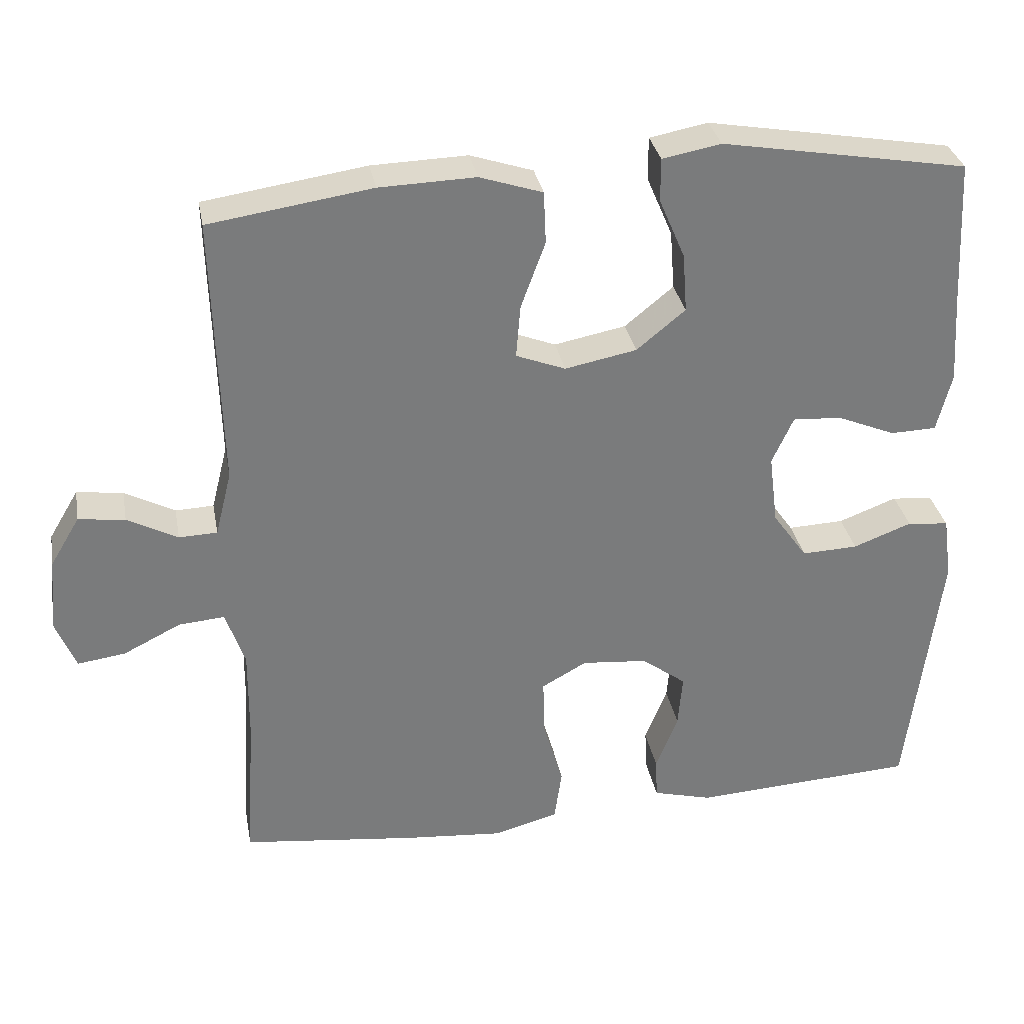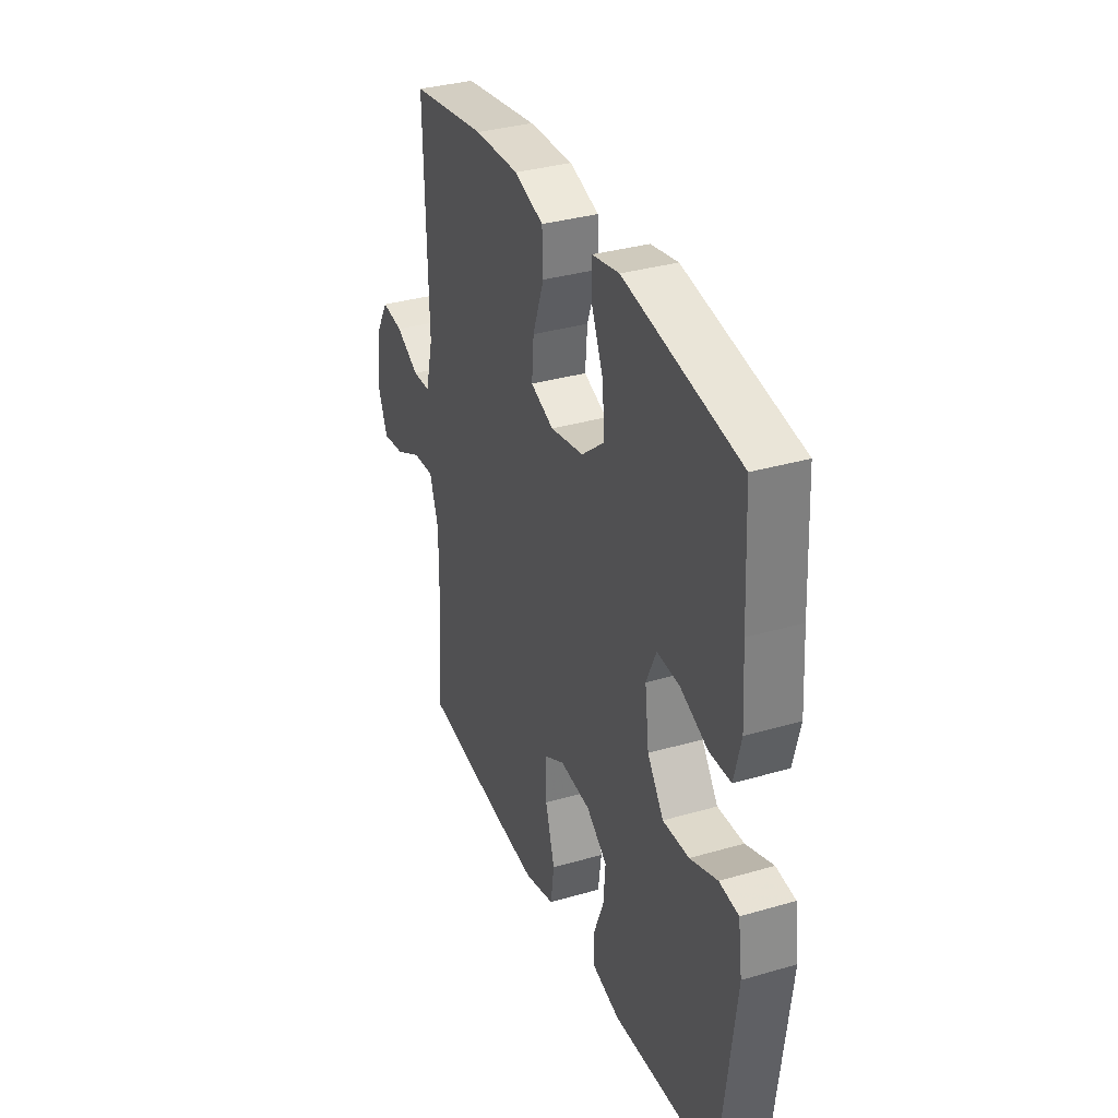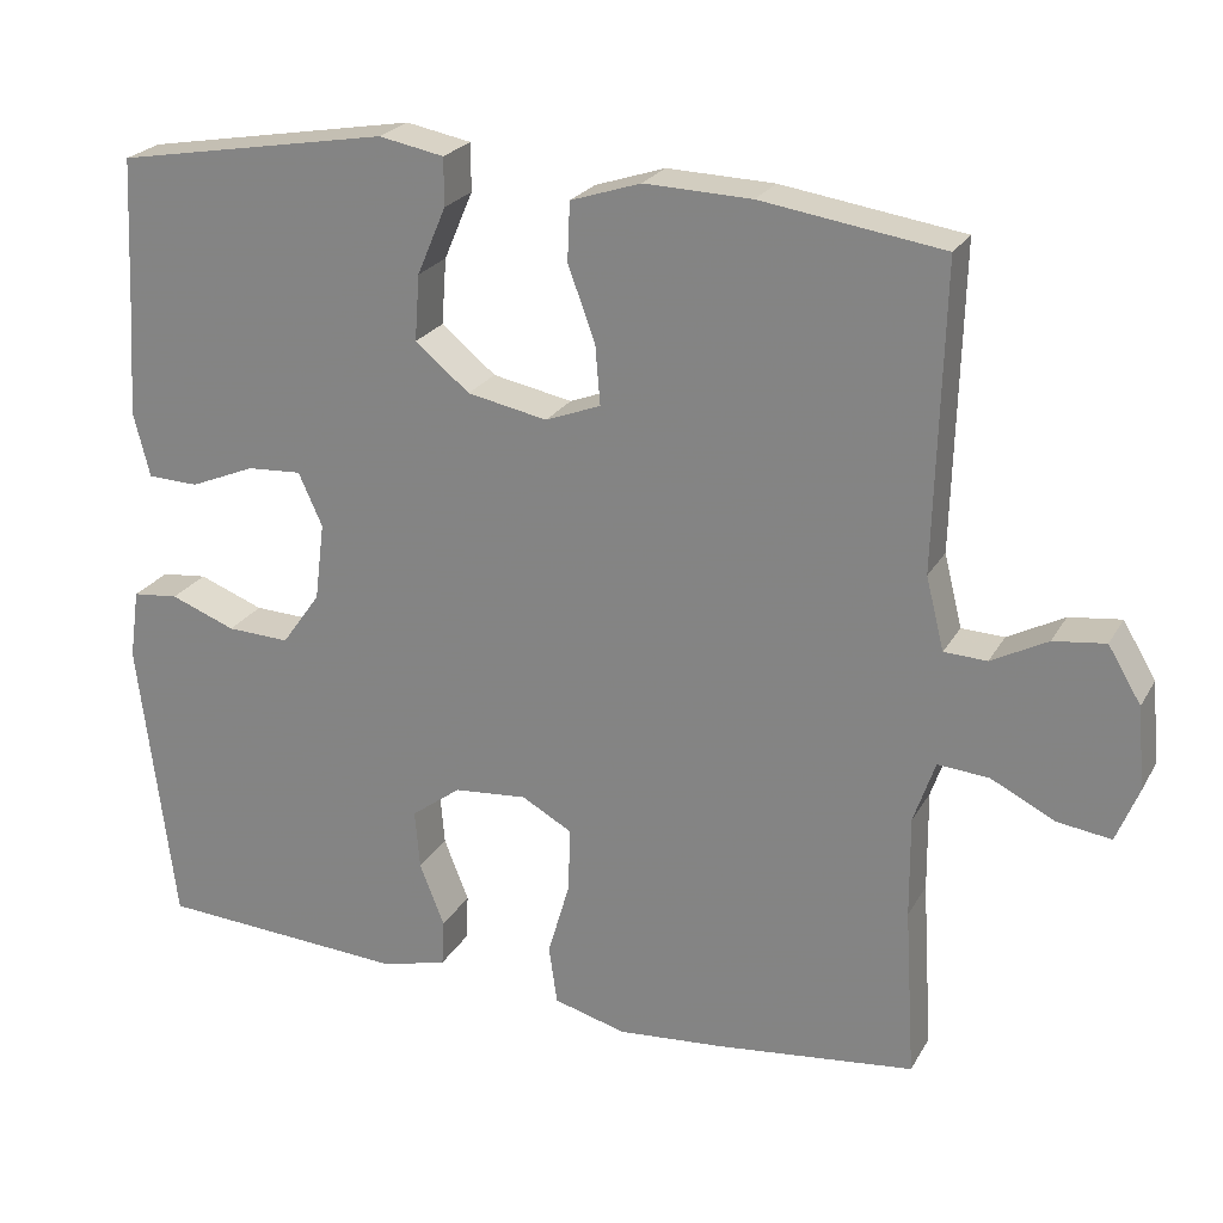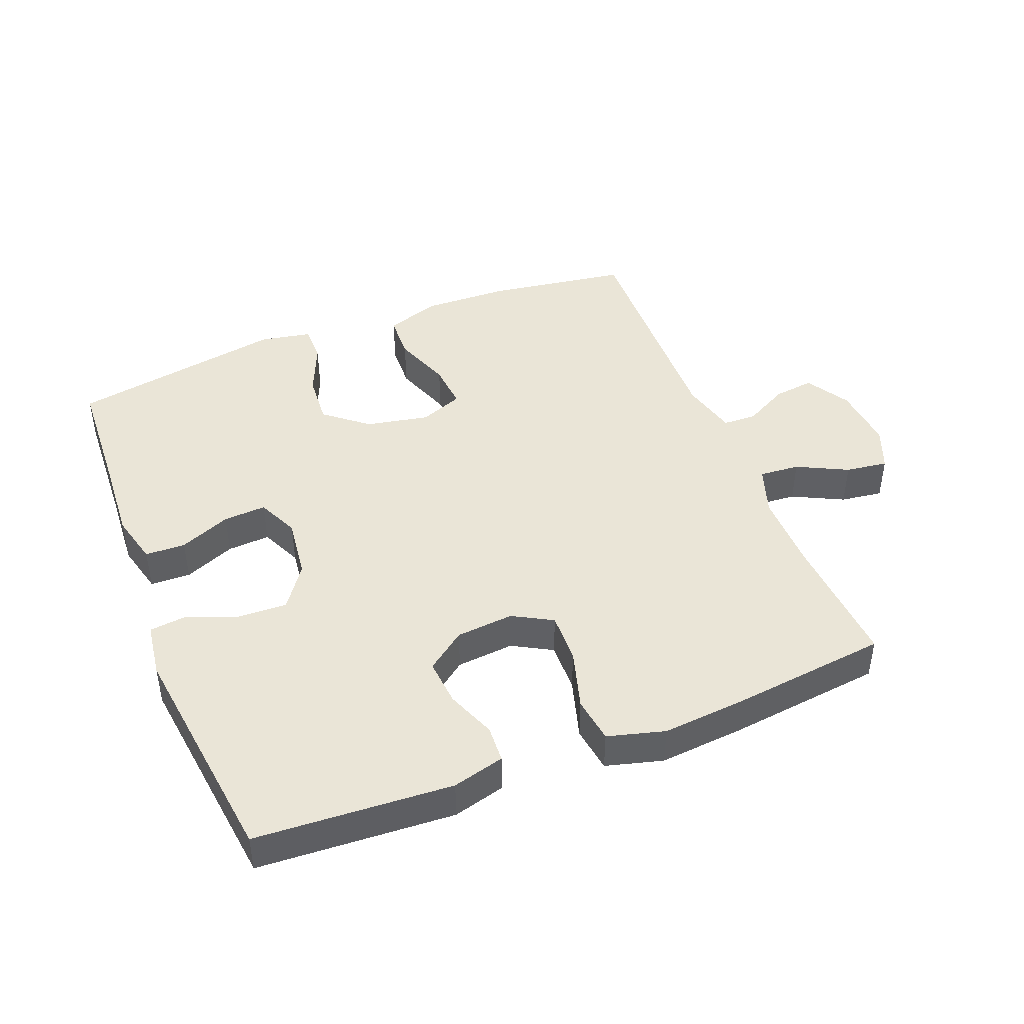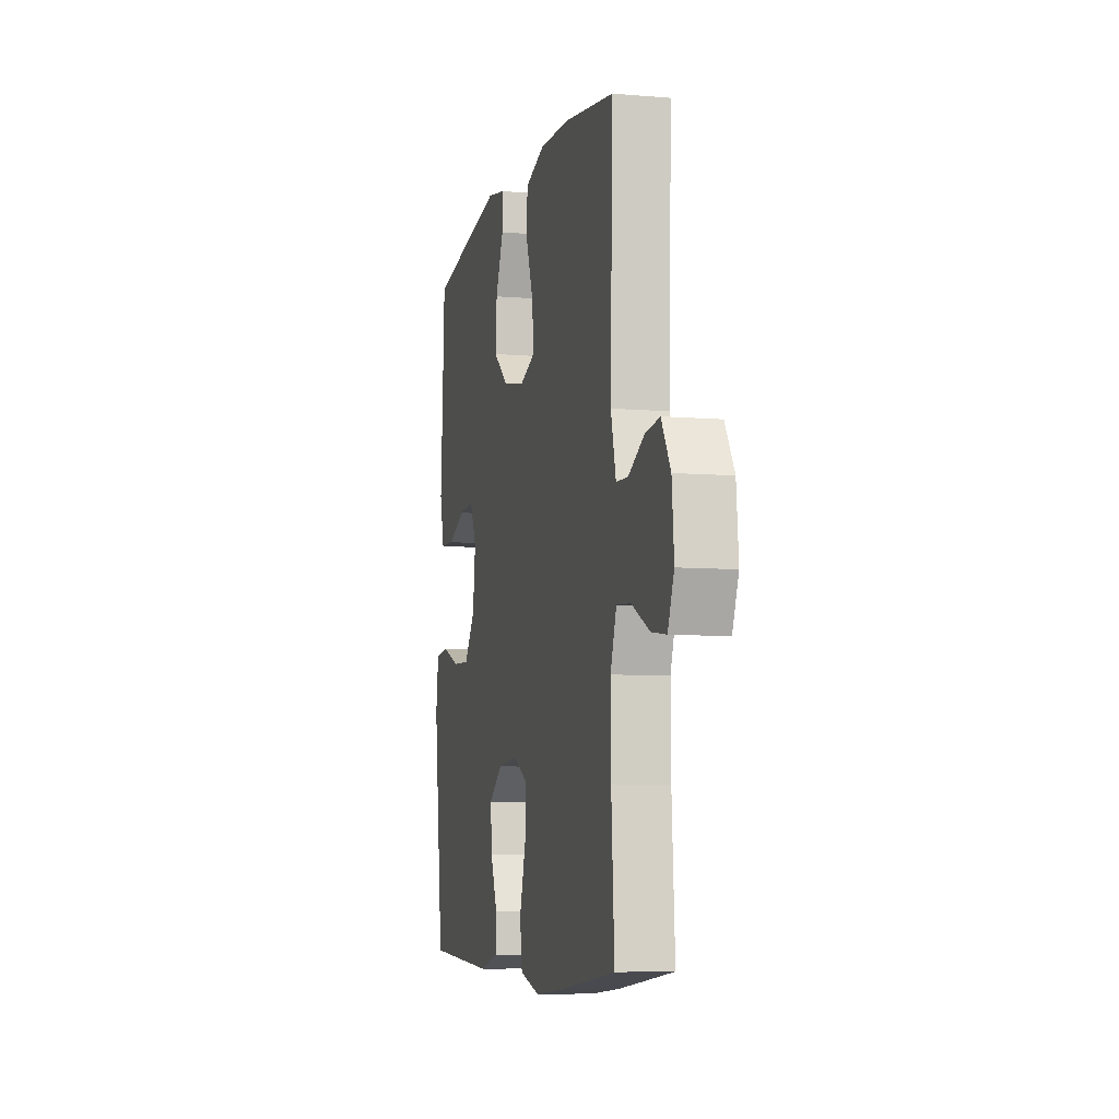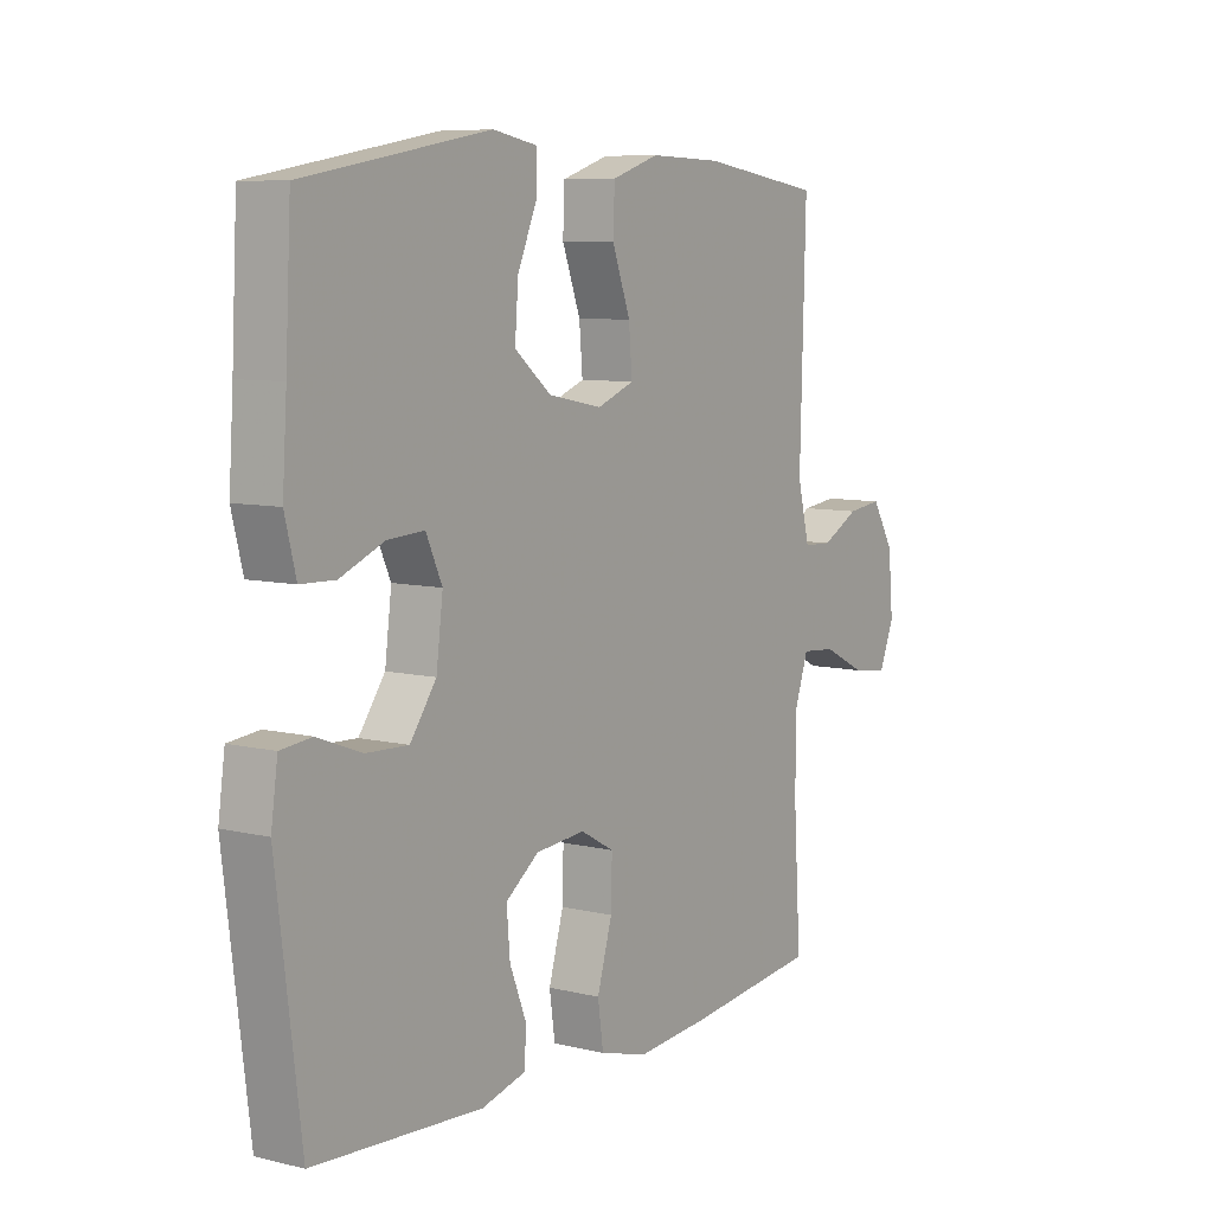
<metadata>
{"format":"obj","ext":"obj","renderer":"f3d","projection":"perspective","resolution":1024,"background":"white","views":[{"elev":32.1,"azim":-10.4,"up":"+Z"},{"elev":34.1,"azim":68.5,"up":"+Z"},{"elev":23.6,"azim":-157.1,"up":"+Z"},{"elev":44.4,"azim":158.4,"up":"+Y"},{"elev":-7.3,"azim":-103.7,"up":"+Z"},{"elev":7.9,"azim":124.2,"up":"+Z"}]}
</metadata>
<code>
v -0.5 0.07 -0.5
v -0.487 0.07 -0.293
v -0.486 0.07 -0.17
v -0.512 0.07 -0.094
v -0.574 0.07 -0.099
v -0.652 0.07 -0.138
v -0.717 0.07 -0.147
v -0.744 0.07 -0.08
v -0.735 0.07 0.02
v -0.695 0.07 0.087
v -0.632 0.07 0.079
v -0.564 0.07 0.043
v -0.512 0.07 0.045
v -0.49 0.07 0.133
v -0.5 0.07 0.5
v -0.28 0.07 0.533
v -0.15 0.07 0.537
v -0.065 0.07 0.509
v -0.062 0.07 0.438
v -0.095 0.07 0.348
v -0.101 0.07 0.276
v -0.034 0.07 0.25
v 0.063 0.07 0.269
v 0.129 0.07 0.323
v 0.123 0.07 0.403
v 0.088 0.07 0.485
v 0.088 0.07 0.543
v 0.167 0.07 0.558
v 0.5 0.07 0.5
v 0.51 0.07 0.305
v 0.518 0.07 0.182
v 0.498 0.07 0.103
v 0.436 0.07 0.101
v 0.357 0.07 0.134
v 0.291 0.07 0.138
v 0.262 0.07 0.074
v 0.274 0.07 -0.021
v 0.321 0.07 -0.087
v 0.397 0.07 -0.084
v 0.476 0.07 -0.054
v 0.532 0.07 -0.06
v 0.544 0.07 -0.145
v 0.5 0.07 -0.5
v 0.197 0.07 -0.518
v 0.117 0.07 -0.497
v 0.114 0.07 -0.44
v 0.144 0.07 -0.364
v 0.15 0.07 -0.292
v 0.09 0.07 -0.247
v 0.001 0.07 -0.239
v -0.06 0.07 -0.273
v -0.058 0.07 -0.351
v -0.031 0.07 -0.444
v -0.041 0.07 -0.515
v -0.129 0.07 -0.539
v -0.259 0.07 -0.528
v -0.5 0 -0.5
v -0.487 0 -0.293
v -0.486 0 -0.17
v -0.512 0 -0.094
v -0.574 0 -0.099
v -0.652 0 -0.138
v -0.717 0 -0.147
v -0.744 0 -0.08
v -0.735 0 0.02
v -0.695 0 0.087
v -0.632 0 0.079
v -0.564 0 0.043
v -0.512 0 0.045
v -0.49 0 0.133
v -0.5 0 0.5
v -0.28 0 0.533
v -0.15 0 0.537
v -0.065 0 0.509
v -0.062 0 0.438
v -0.095 0 0.348
v -0.101 0 0.276
v -0.034 0 0.25
v 0.063 0 0.269
v 0.129 0 0.323
v 0.123 0 0.403
v 0.088 0 0.485
v 0.088 0 0.543
v 0.167 0 0.558
v 0.5 0 0.5
v 0.51 0 0.305
v 0.518 0 0.182
v 0.498 0 0.103
v 0.436 0 0.101
v 0.357 0 0.134
v 0.291 0 0.138
v 0.262 0 0.074
v 0.274 0 -0.021
v 0.321 0 -0.087
v 0.397 0 -0.084
v 0.476 0 -0.054
v 0.532 0 -0.06
v 0.544 0 -0.145
v 0.5 0 -0.5
v 0.197 0 -0.518
v 0.117 0 -0.497
v 0.114 0 -0.44
v 0.144 0 -0.364
v 0.15 0 -0.292
v 0.09 0 -0.247
v 0.001 0 -0.239
v -0.06 0 -0.273
v -0.058 0 -0.351
v -0.031 0 -0.444
v -0.041 0 -0.515
v -0.129 0 -0.539
v -0.259 0 -0.528
f 56 1 2
f 55 56 2
f 54 55 2
f 53 54 2
f 52 53 2
f 51 52 2 3
f 50 51 3 4
f 49 50 4
f 45 46 47
f 44 45 47
f 43 44 47
f 42 43 47
f 41 42 47
f 40 41 47
f 39 40 47
f 38 39 47 48
f 37 38 48 49
f 32 33 34
f 31 32 34
f 30 31 34
f 30 34 35
f 29 30 35
f 28 29 35
f 27 28 35
f 26 27 35
f 25 26 35
f 24 25 35 36
f 18 19 20
f 17 18 20
f 16 17 20
f 15 16 20
f 14 15 20
f 13 14 20 21
f 10 11 12
f 9 10 12
f 8 9 12
f 7 8 12
f 6 7 12
f 5 6 12
f 4 5 12 13
f 13 21 22
f 4 13 22
f 49 4 22
f 36 37 49
f 24 36 49
f 23 24 49
f 22 23 49
f 58 57 112
f 58 112 111
f 58 111 110
f 58 110 109
f 58 109 108
f 59 58 108 107
f 60 59 107 106
f 60 106 105
f 103 102 101
f 103 101 100
f 103 100 99
f 103 99 98
f 103 98 97
f 103 97 96
f 103 96 95
f 104 103 95 94
f 105 104 94 93
f 90 89 88
f 90 88 87
f 90 87 86
f 91 90 86
f 91 86 85
f 91 85 84
f 91 84 83
f 91 83 82
f 91 82 81
f 92 91 81 80
f 76 75 74
f 76 74 73
f 76 73 72
f 76 72 71
f 76 71 70
f 77 76 70 69
f 68 67 66
f 68 66 65
f 68 65 64
f 68 64 63
f 68 63 62
f 68 62 61
f 69 68 61 60
f 78 77 69
f 78 69 60
f 78 60 105
f 105 93 92
f 105 92 80
f 105 80 79
f 105 79 78
f 1 57 58 2
f 2 58 59 3
f 3 59 60 4
f 4 60 61 5
f 5 61 62 6
f 6 62 63 7
f 7 63 64 8
f 8 64 65 9
f 9 65 66 10
f 10 66 67 11
f 11 67 68 12
f 12 68 69 13
f 13 69 70 14
f 14 70 71 15
f 15 71 72 16
f 16 72 73 17
f 17 73 74 18
f 18 74 75 19
f 19 75 76 20
f 20 76 77 21
f 21 77 78 22
f 22 78 79 23
f 23 79 80 24
f 24 80 81 25
f 25 81 82 26
f 26 82 83 27
f 27 83 84 28
f 28 84 85 29
f 29 85 86 30
f 30 86 87 31
f 31 87 88 32
f 32 88 89 33
f 33 89 90 34
f 34 90 91 35
f 35 91 92 36
f 36 92 93 37
f 37 93 94 38
f 38 94 95 39
f 39 95 96 40
f 40 96 97 41
f 41 97 98 42
f 42 98 99 43
f 43 99 100 44
f 44 100 101 45
f 45 101 102 46
f 46 102 103 47
f 47 103 104 48
f 48 104 105 49
f 49 105 106 50
f 50 106 107 51
f 51 107 108 52
f 52 108 109 53
f 53 109 110 54
f 54 110 111 55
f 55 111 112 56
f 56 112 57 1

</code>
